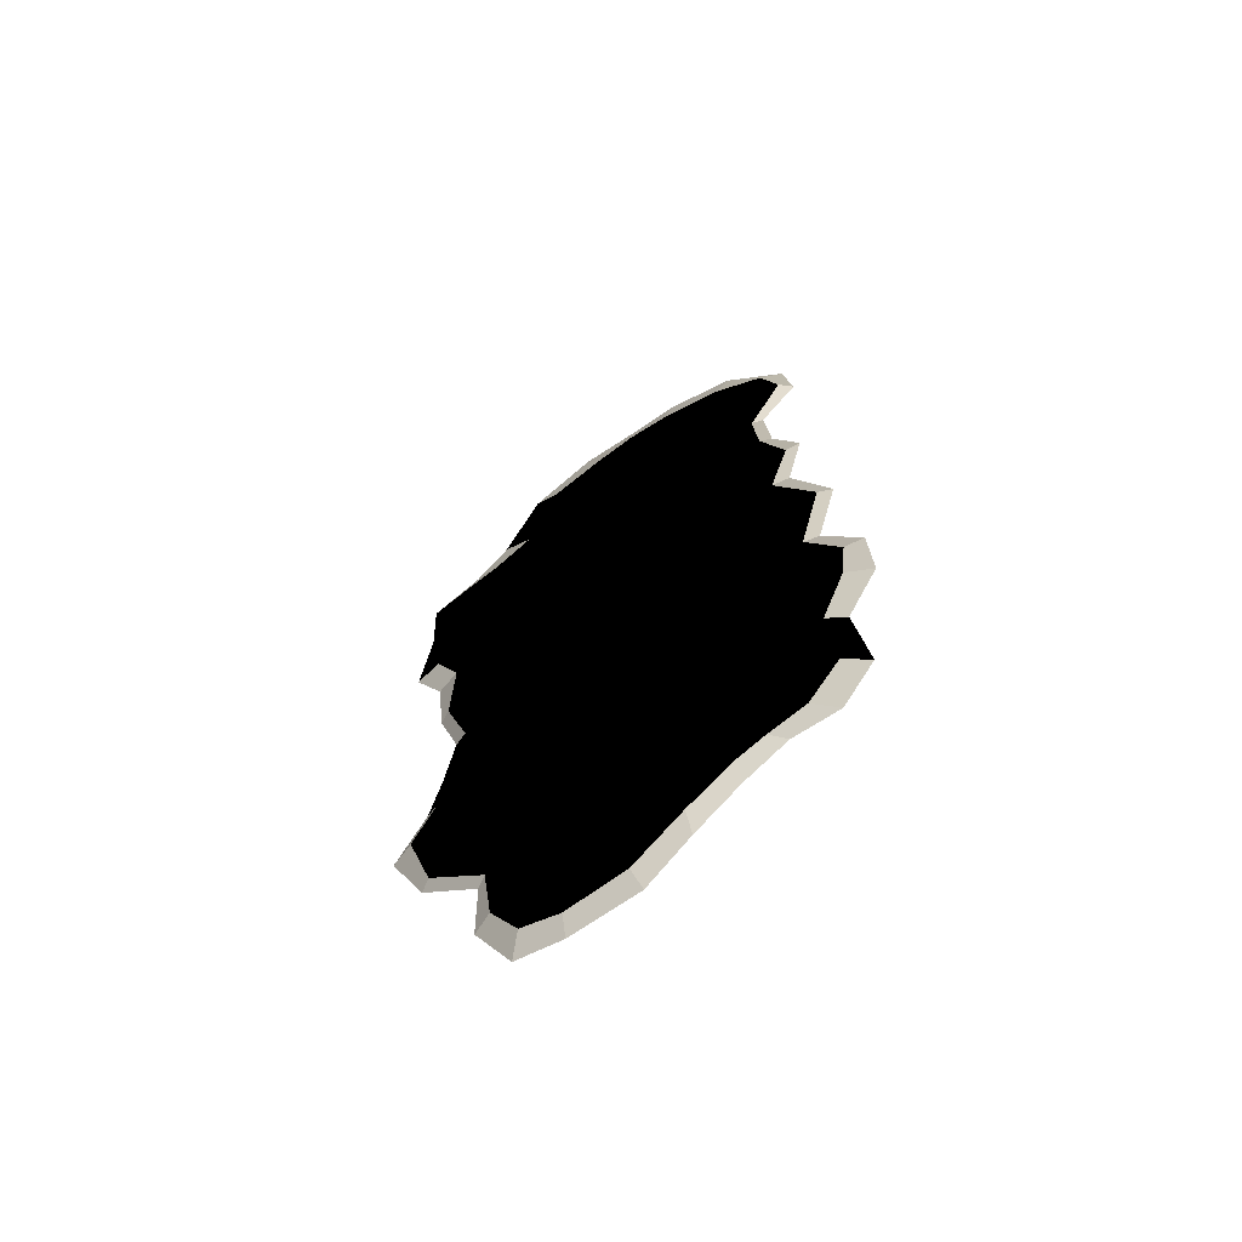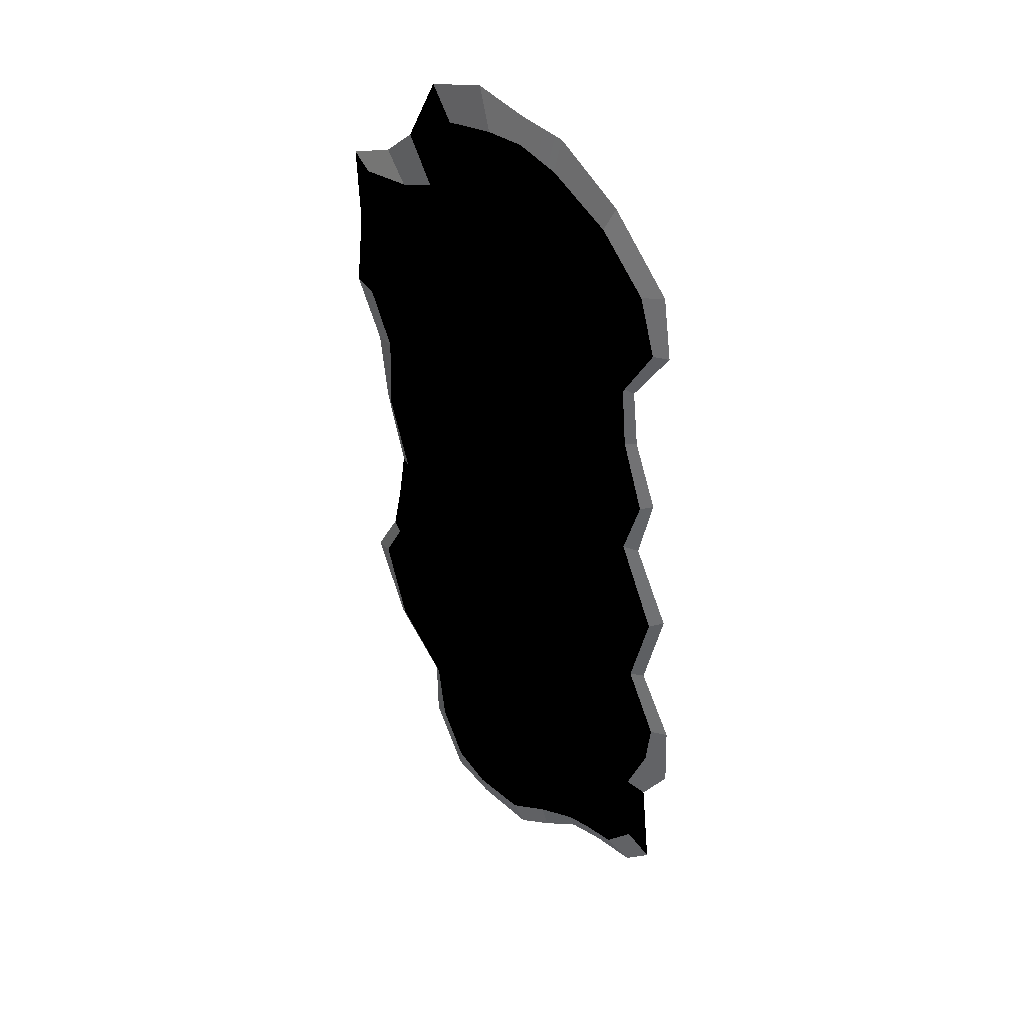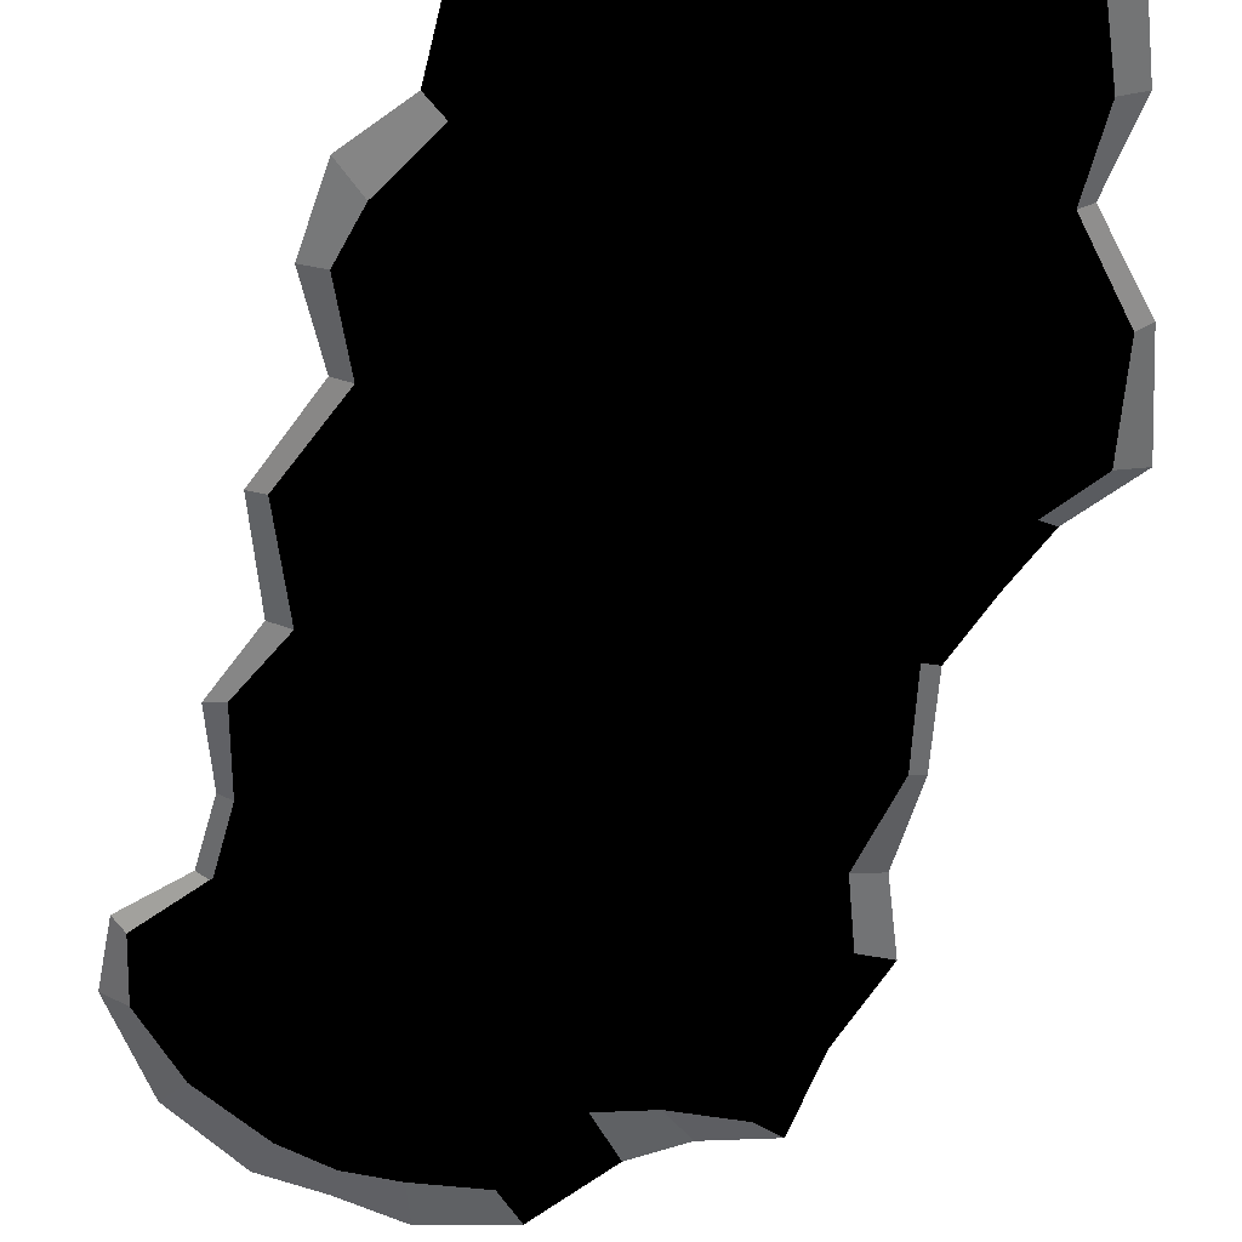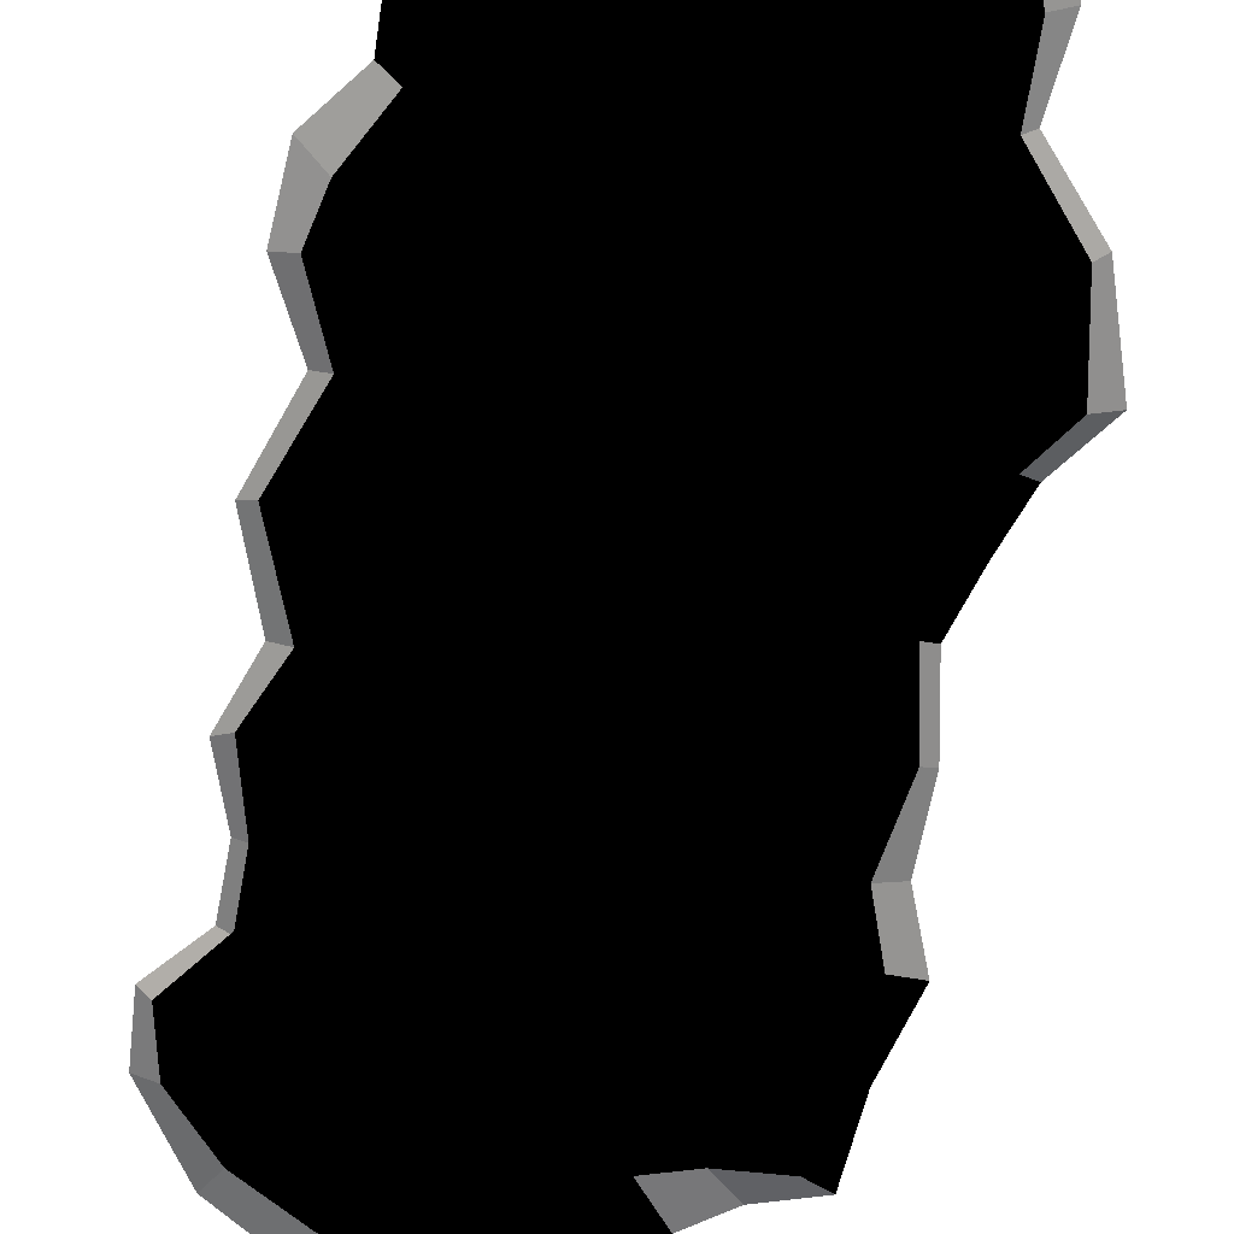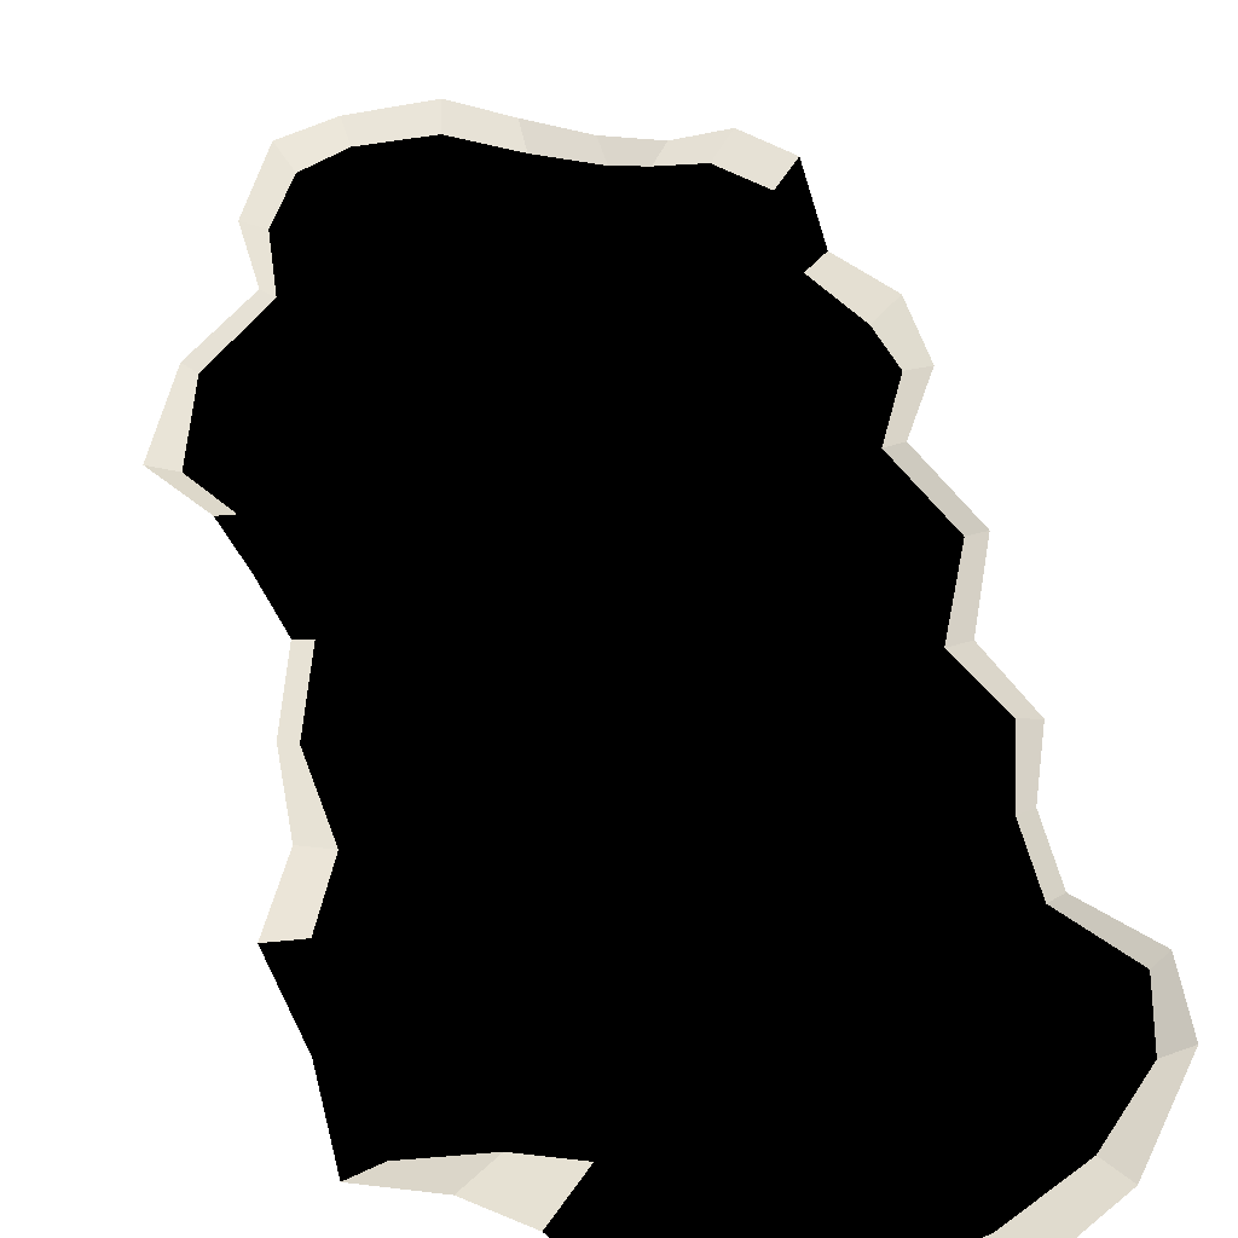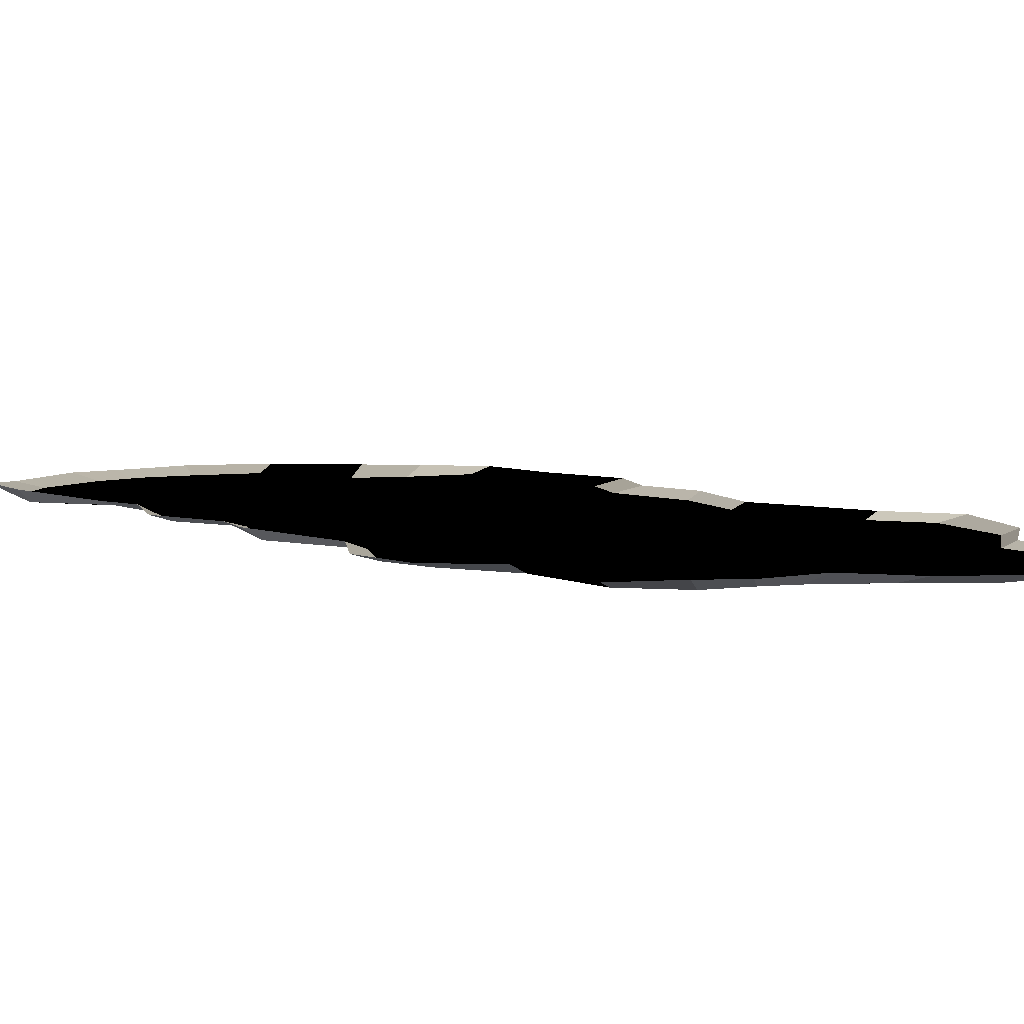
<metadata>
{"format":"obj","ext":"obj","renderer":"f3d","projection":"perspective","resolution":1024,"background":"white","views":[{"elev":-66.8,"azim":35.8,"up":"+Z"},{"elev":41.2,"azim":47.2,"up":"+Z"},{"elev":-53.1,"azim":159.5,"up":"+Y"},{"elev":-63.5,"azim":164.0,"up":"+Y"},{"elev":44.4,"azim":-15.6,"up":"+Y"},{"elev":5.2,"azim":142.8,"up":"+Y"}]}
</metadata>
<code>
g hu1
v -60.6 -5.179 329.2
v -81.46 -1.648 349.4
v -110.5 -0.3141 296
v -83.8 -5.179 267.6
v -19.84 -5.179 339
v -32.75 -1.648 368
v -81.46 -1.648 349.4
v -60.6 -5.179 329.2
v 11.64 -5.179 342.5
v 9.193 -1.648 362.5
v -32.75 -1.648 368
v -19.84 -5.179 339
v 44.52 -5.179 336.2
v 47.99 -1.648 360.8
v 91.98 -5.179 313.6
v 100.5 -2.257 332.2
v 47.99 -1.648 360.8
v 44.52 -5.179 336.2
v 129.4 -5.179 277.9
v 143.7 2.348 281
v 100.5 -2.257 332.2
v 91.98 -5.179 313.6
v -83.8 -5.179 267.6
v -110.5 -0.3141 296
v -136.8 -0.3503 272.1
v -114.1 -5.178 254.4
v 116.4 -5.179 195
v 124.8 -2.454 193.9
v 151.3 2.139 235.3
v 142.7 -5.179 236.7
v -159.5 -5.182 136.1
v -180 -1.648 136.1
v -156.7 -1.648 90.53
v -139.6 -5.179 94.49
v 138.8 -5.178 98.2
v 148.5 -1.911 104.7
v 128.4 -0.9879 150.2
v 120.7 -5.179 148.4
v -142 -5.179 34.69
v -151.4 -0.6253 35.22
v -133.4 -1.648 -21.27
v -123.5 -5.179 -21.8
v 154.5 -5.179 -8.554
v 163.4 1.074 -3.078
v 136.4 -2.04 54.37
v 124.4 -5.177 52.48
v -132.4 -5.179 -63.23
v -140.8 -1.331 -63.36
v -149.6 -1.331 -102.5
v -139 -5.179 -104.9
v -123.5 -5.179 -21.8
v -133.4 -1.648 -21.27
v 163.6 -5.179 -117.4
v 176.7 -1.488 -113.2
v 148.7 -1.262 -68.29
v 138.5 -5.179 -71.16
v -156.8 -5.179 -137.5
v -172.5 -1.331 -142.3
v -144.1 -1.648 -205
v -137.2 -5.179 -199.7
v 159.6 -5.179 -151.4
v 178.5 -1.032 -163.4
v 176.7 -1.488 -113.2
v 163.6 -5.179 -117.4
v -137.2 -5.179 -199.7
v -144.1 -1.648 -205
v -100.1 -1.679 -245.7
v -93.23 -5.179 -241.9
v 142.2 -5.179 -194.6
v 155.4 0.0686 -200.6
v 178.5 -1.032 -163.4
v 159.6 -5.179 -151.4
v -86.46 -5.179 -291.2
v -99.36 -1.671 -296.9
v -71.92 -0.4364 -350.3
v -65.35 -5.179 -329.3
v -65.35 -5.179 -329.3
v -71.92 -0.4364 -350.3
v -37.05 0.03528 -360.3
v -36.01 -5.179 -342
v -36.01 -5.179 -342
v -37.05 0.03528 -360.3
v 12.56 0.2034 -360.3
v 7.321 -5.179 -340.1
v 7.321 -5.179 -340.1
v 12.56 0.2034 -360.3
v 44.32 -0.2856 -336.4
v 43.29 -5.179 -314.6
v 43.29 -5.179 -314.6
v 44.32 -0.2856 -336.4
v 76.14 1.077 -311.4
v 77.36 -5.179 -295.2
v 77.36 -5.179 -295.2
v 76.14 1.077 -311.4
v 108.1 -0.4364 -300.3
v 97 -5.179 -289.2
v 97 -5.179 -289.2
v 108.1 -0.4364 -300.3
v 140.5 1.454 -298.9
v 124.2 -5.179 -284.2
v 124.2 -5.179 -284.2
v 140.5 1.454 -298.9
v 164.4 -0.4364 -272
v 147 -5.179 -256.1
v 147 -5.179 -256.1
v 164.4 -0.4364 -272
v 155.4 0.0686 -200.6
v 142.2 -5.179 -194.6
v 138.5 -5.179 -71.16
v 148.7 -1.262 -68.29
v 163.4 1.074 -3.078
v 154.5 -5.179 -8.554
v 142.7 -5.179 236.7
v 151.3 2.139 235.3
v 143.7 2.348 281
v 129.4 -5.179 277.9
v -155.6 -5.177 247.2
v -174.4 -1.719 254.5
v -172 -1.682 195.8
v -151.8 -5.18 188
v -139.6 -5.179 94.49
v -156.7 -1.648 90.53
v -151.4 -0.6253 35.22
v -142 -5.179 34.69
v -93.23 -5.179 -241.9
v -100.1 -1.679 -245.7
v -99.36 -1.671 -296.9
v -86.46 -5.179 -291.2
v -139 -5.179 -104.9
v -149.6 -1.331 -102.5
v -172.5 -1.331 -142.3
v -156.8 -5.179 -137.5
v -151.8 -5.18 188
v -172 -1.682 195.8
v -180 -1.648 136.1
v -159.5 -5.182 136.1
v 120.7 -5.179 148.4
v 128.4 -0.9879 150.2
v 124.8 -2.454 193.9
v 116.4 -5.179 195
v -114.1 -5.178 254.4
v -136.8 -0.3503 272.1
v -174.4 -1.719 254.5
v -155.6 -5.177 247.2
v 124.4 -5.177 52.48
v 136.4 -2.04 54.37
v 148.5 -1.911 104.7
v 138.8 -5.178 98.2
v -83.8 -5.179 267.6
v 2.053 -5.179 -0.005707
v -60.6 -5.179 329.2
v -139 -5.179 -104.9
v -132.4 -5.179 -63.23
v -142 -5.179 34.69
v -139.6 -5.179 94.49
v -132.4 -5.179 -63.23
v -123.5 -5.179 -21.8
v -159.5 -5.182 136.1
v -151.8 -5.18 188
v -60.6 -5.179 329.2
v 2.053 -5.179 -0.005707
v -19.84 -5.179 339
v -155.6 -5.177 247.2
v -114.1 -5.178 254.4
v -19.84 -5.179 339
v 2.053 -5.179 -0.005707
v 11.64 -5.179 342.5
v 11.64 -5.179 342.5
v 2.053 -5.179 -0.005707
v 44.52 -5.179 336.2
v 44.52 -5.179 336.2
v 2.053 -5.179 -0.005707
v 91.98 -5.179 313.6
v 91.98 -5.179 313.6
v 2.053 -5.179 -0.005707
v 129.4 -5.179 277.9
v -114.1 -5.178 254.4
v 2.053 -5.179 -0.005707
v -83.8 -5.179 267.6
v 142.7 -5.179 236.7
v 2.053 -5.179 -0.005707
v 116.4 -5.179 195
v -139.6 -5.179 94.49
v 2.053 -5.179 -0.005707
v -159.5 -5.182 136.1
v -123.5 -5.179 -21.8
v -142 -5.179 34.69
v -65.35 -5.179 -329.3
v -86.46 -5.179 -291.2
v 120.7 -5.179 148.4
v 2.053 -5.179 -0.005707
v 138.8 -5.178 98.2
v 124.4 -5.177 52.48
v 154.5 -5.179 -8.554
v 138.5 -5.179 -71.16
v 163.6 -5.179 -117.4
v 129.4 -5.179 277.9
v 142.7 -5.179 236.7
v -137.2 -5.179 -199.7
v 2.053 -5.179 -0.005707
v -156.8 -5.179 -137.5
v 163.6 -5.179 -117.4
v 2.053 -5.179 -0.005707
v 159.6 -5.179 -151.4
v 159.6 -5.179 -151.4
v 142.2 -5.179 -194.6
v 154.5 -5.179 -8.554
v 138.5 -5.179 -71.16
v 138.8 -5.178 98.2
v 124.4 -5.177 52.48
v -93.23 -5.179 -241.9
v 2.053 -5.179 -0.005707
v -137.2 -5.179 -199.7
v -36.01 -5.179 -342
v 2.053 -5.179 -0.005707
v -65.35 -5.179 -329.3
v 7.321 -5.179 -340.1
v 2.053 -5.179 -0.005707
v -36.01 -5.179 -342
v 43.29 -5.179 -314.6
v 2.053 -5.179 -0.005707
v 7.321 -5.179 -340.1
v 77.36 -5.179 -295.2
v 43.29 -5.179 -314.6
v 97 -5.179 -289.2
v 2.053 -5.179 -0.005707
v 77.36 -5.179 -295.2
v 124.2 -5.179 -284.2
v 2.053 -5.179 -0.005707
v 97 -5.179 -289.2
v 147 -5.179 -256.1
v 2.053 -5.179 -0.005707
v 124.2 -5.179 -284.2
v 142.2 -5.179 -194.6
v 2.053 -5.179 -0.005707
v 147 -5.179 -256.1
v 116.4 -5.179 195
v 120.7 -5.179 148.4
v -151.8 -5.18 188
v 2.053 -5.179 -0.005707
v -155.6 -5.177 247.2
v -86.46 -5.179 -291.2
v -93.23 -5.179 -241.9
v -156.8 -5.179 -137.5
v 2.053 -5.179 -0.005707
v -139 -5.179 -104.9
f 3 2 1
f 4 3 1
f 7 6 5
f 8 7 5
f 11 10 9
f 12 11 9
f 9 10 13
f 10 14 13
f 17 16 15
f 18 17 15
f 21 20 19
f 22 21 19
f 25 24 23
f 26 25 23
f 29 28 27
f 30 29 27
f 33 32 31
f 34 33 31
f 37 36 35
f 38 37 35
f 41 40 39
f 42 41 39
f 45 44 43
f 46 45 43
f 49 48 47
f 50 49 47
f 47 48 51
f 48 52 51
f 55 54 53
f 56 55 53
f 59 58 57
f 60 59 57
f 63 62 61
f 64 63 61
f 67 66 65
f 68 67 65
f 71 70 69
f 72 71 69
f 75 74 73
f 76 75 73
f 79 78 77
f 80 79 77
f 83 82 81
f 84 83 81
f 87 86 85
f 88 87 85
f 91 90 89
f 92 91 89
f 95 94 93
f 96 95 93
f 99 98 97
f 100 99 97
f 103 102 101
f 104 103 101
f 107 106 105
f 108 107 105
f 111 110 109
f 112 111 109
f 115 114 113
f 116 115 113
f 119 118 117
f 120 119 117
f 123 122 121
f 124 123 121
f 127 126 125
f 128 127 125
f 131 130 129
f 132 131 129
f 135 134 133
f 136 135 133
f 139 138 137
f 140 139 137
f 143 142 141
f 144 143 141
f 147 146 145
f 148 147 145
f 151 150 149
f 153 150 152
f 155 150 154
f 157 150 156
f 159 150 158
f 162 161 160
f 164 161 163
f 167 166 165
f 170 169 168
f 173 172 171
f 176 175 174
f 179 178 177
f 182 181 180
f 185 184 183
f 187 184 186
f 189 184 188
f 192 191 190
f 194 191 193
f 196 191 195
f 198 191 197
f 201 200 199
f 204 203 202
f 206 203 205
f 208 203 207
f 210 203 209
f 213 212 211
f 216 215 214
f 219 218 217
f 222 221 220
f 224 221 223
f 227 226 225
f 230 229 228
f 233 232 231
f 236 235 234
f 238 235 237
f 241 240 239
f 243 240 242
f 246 245 244

</code>
